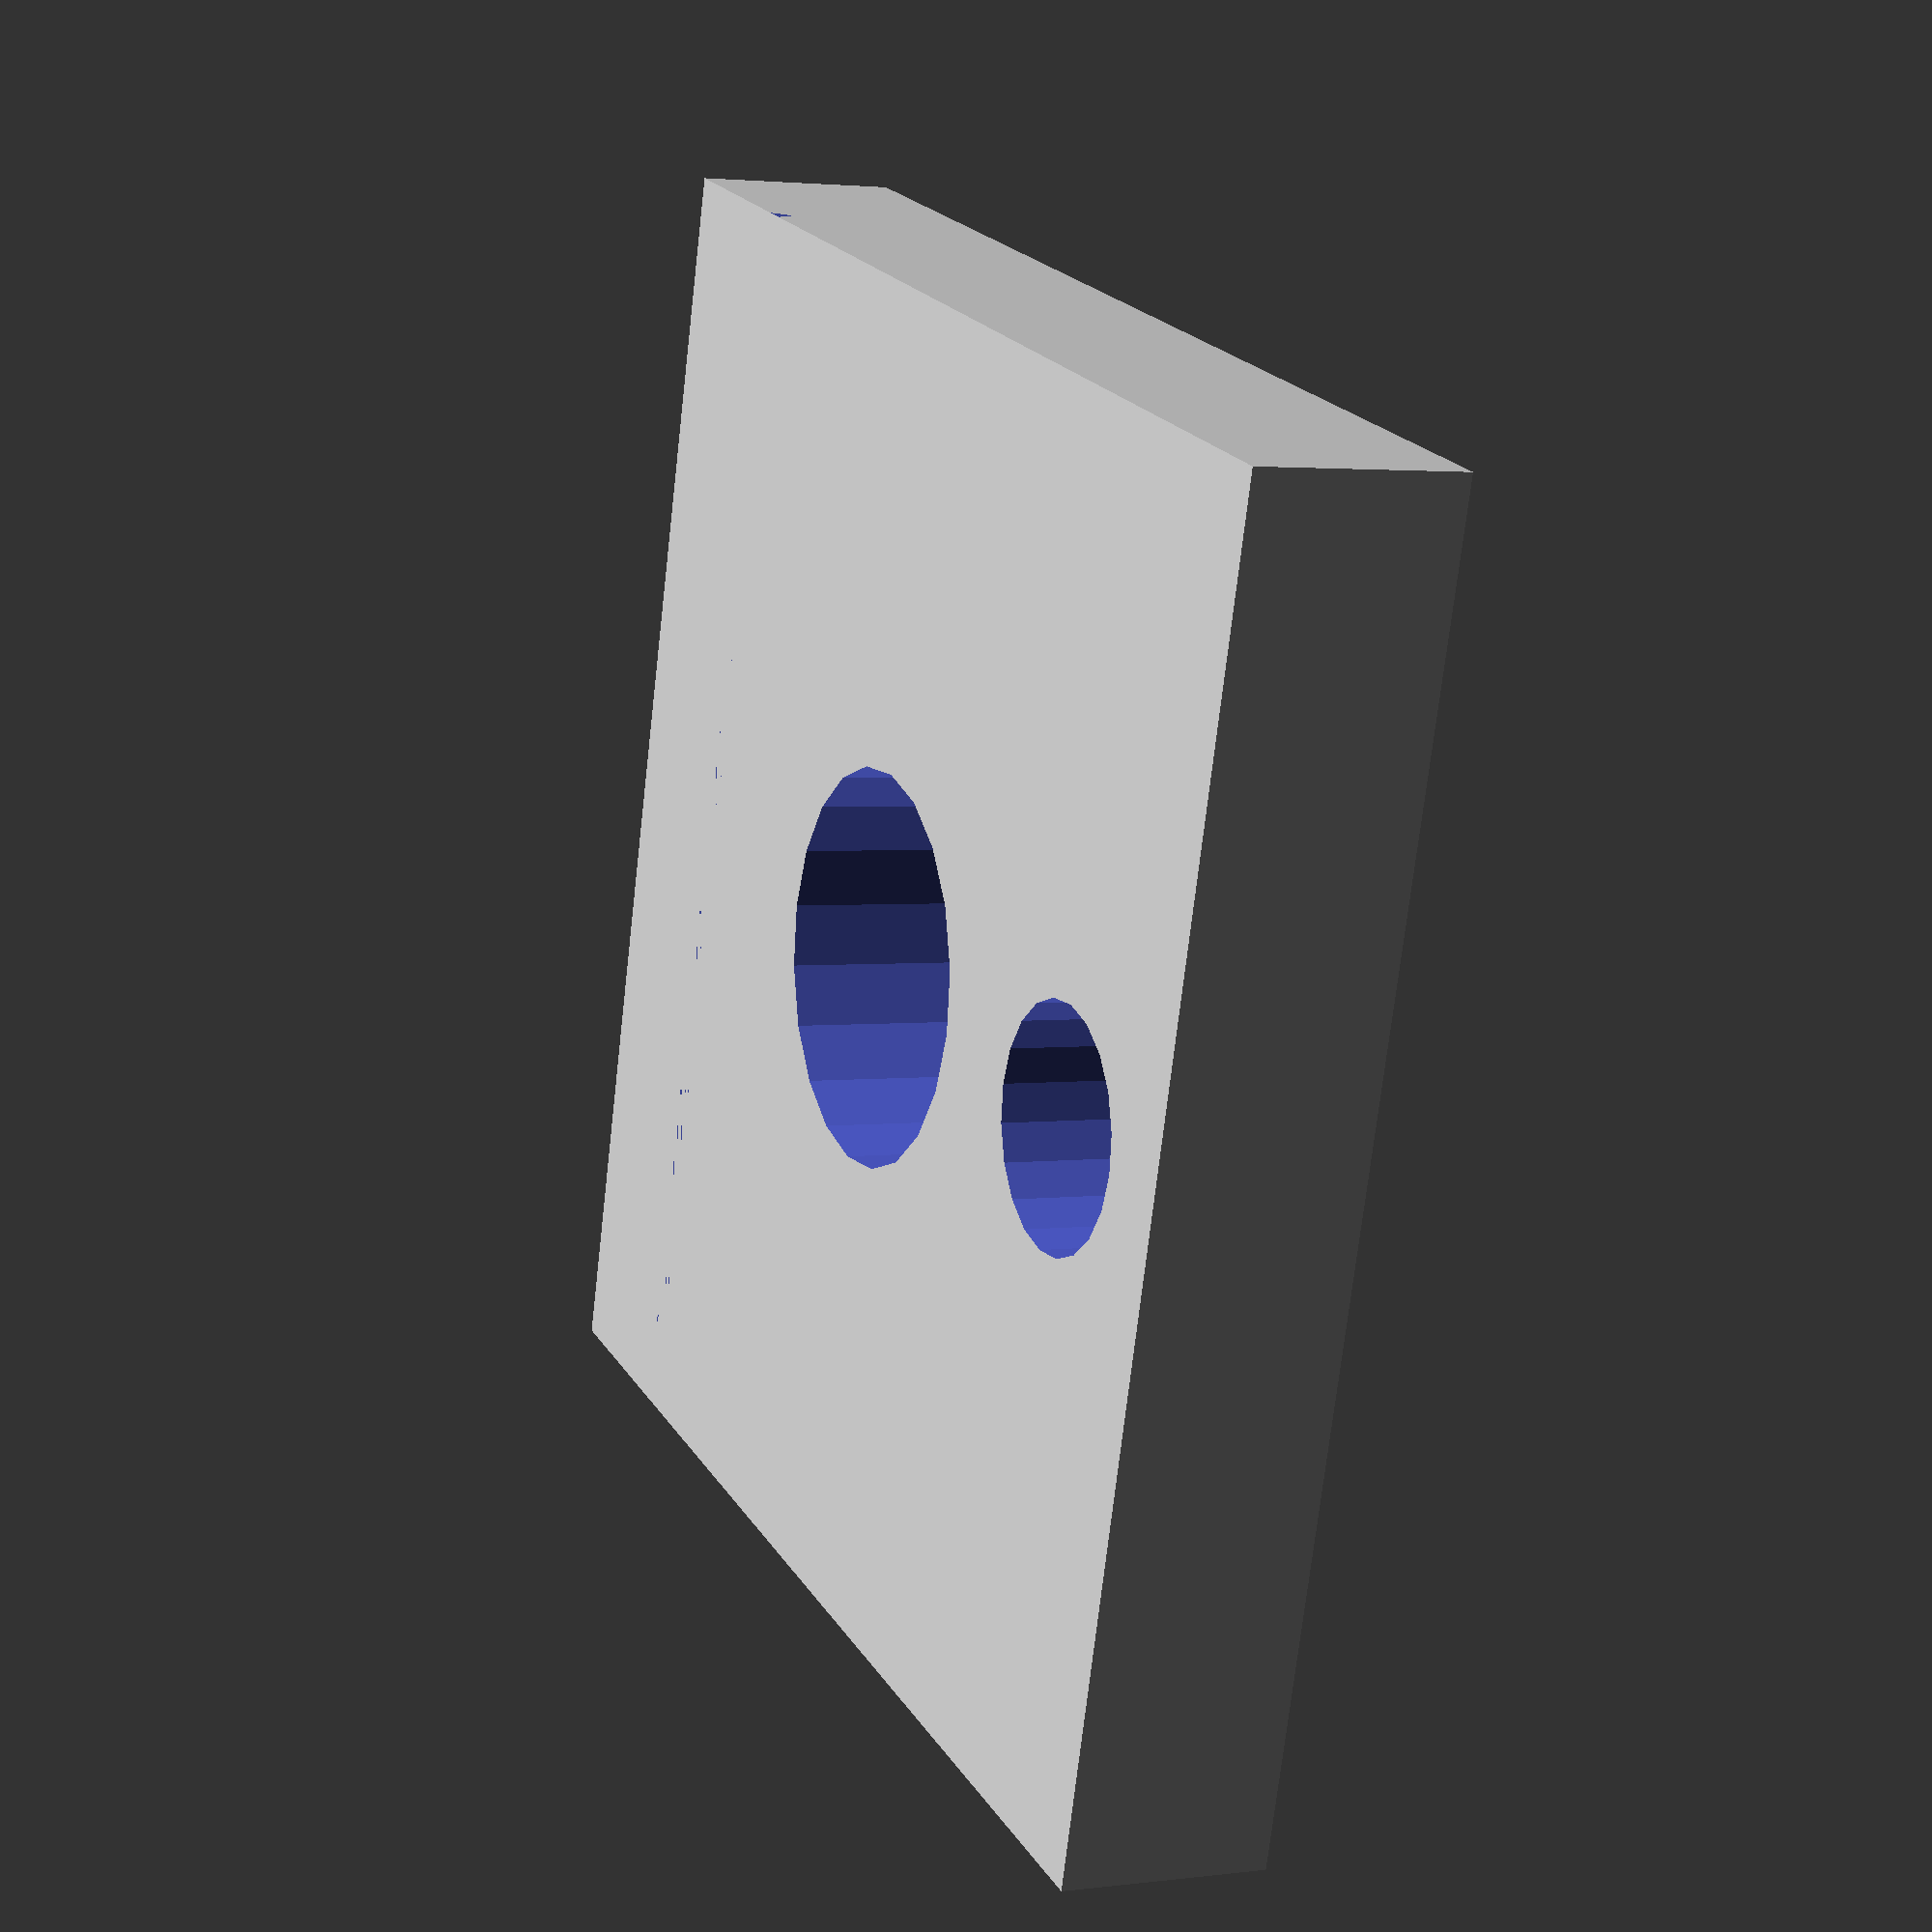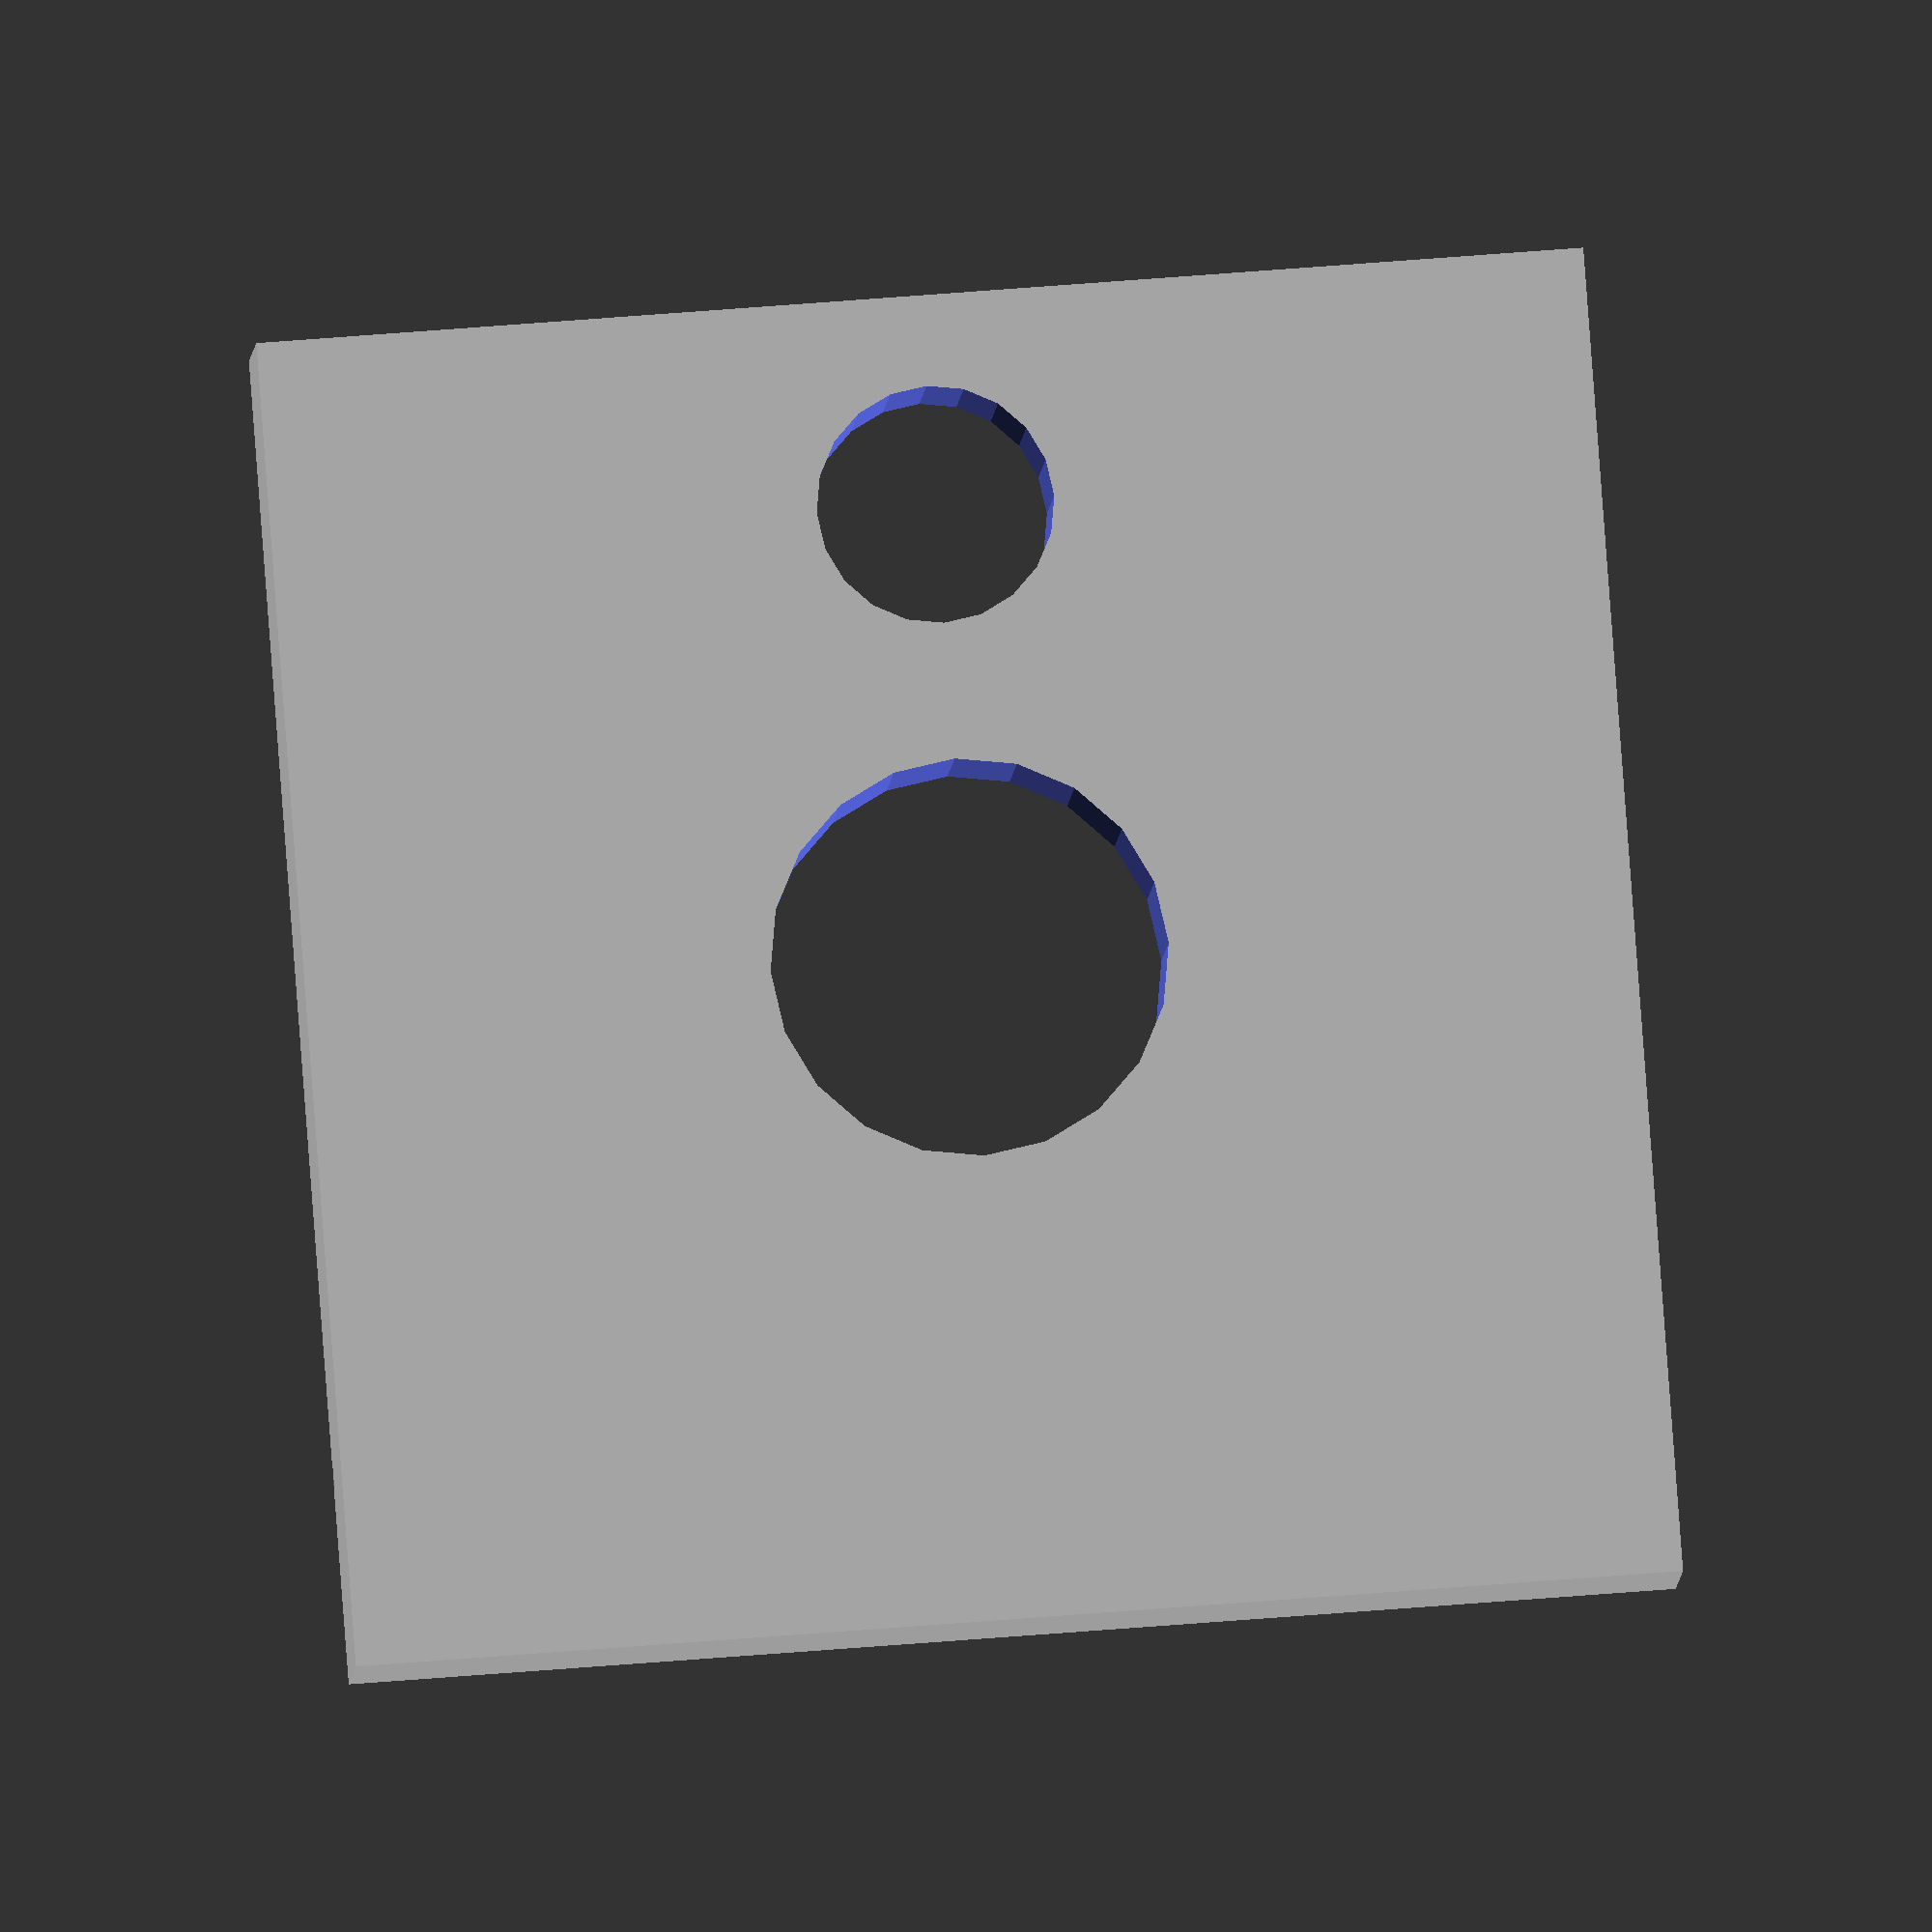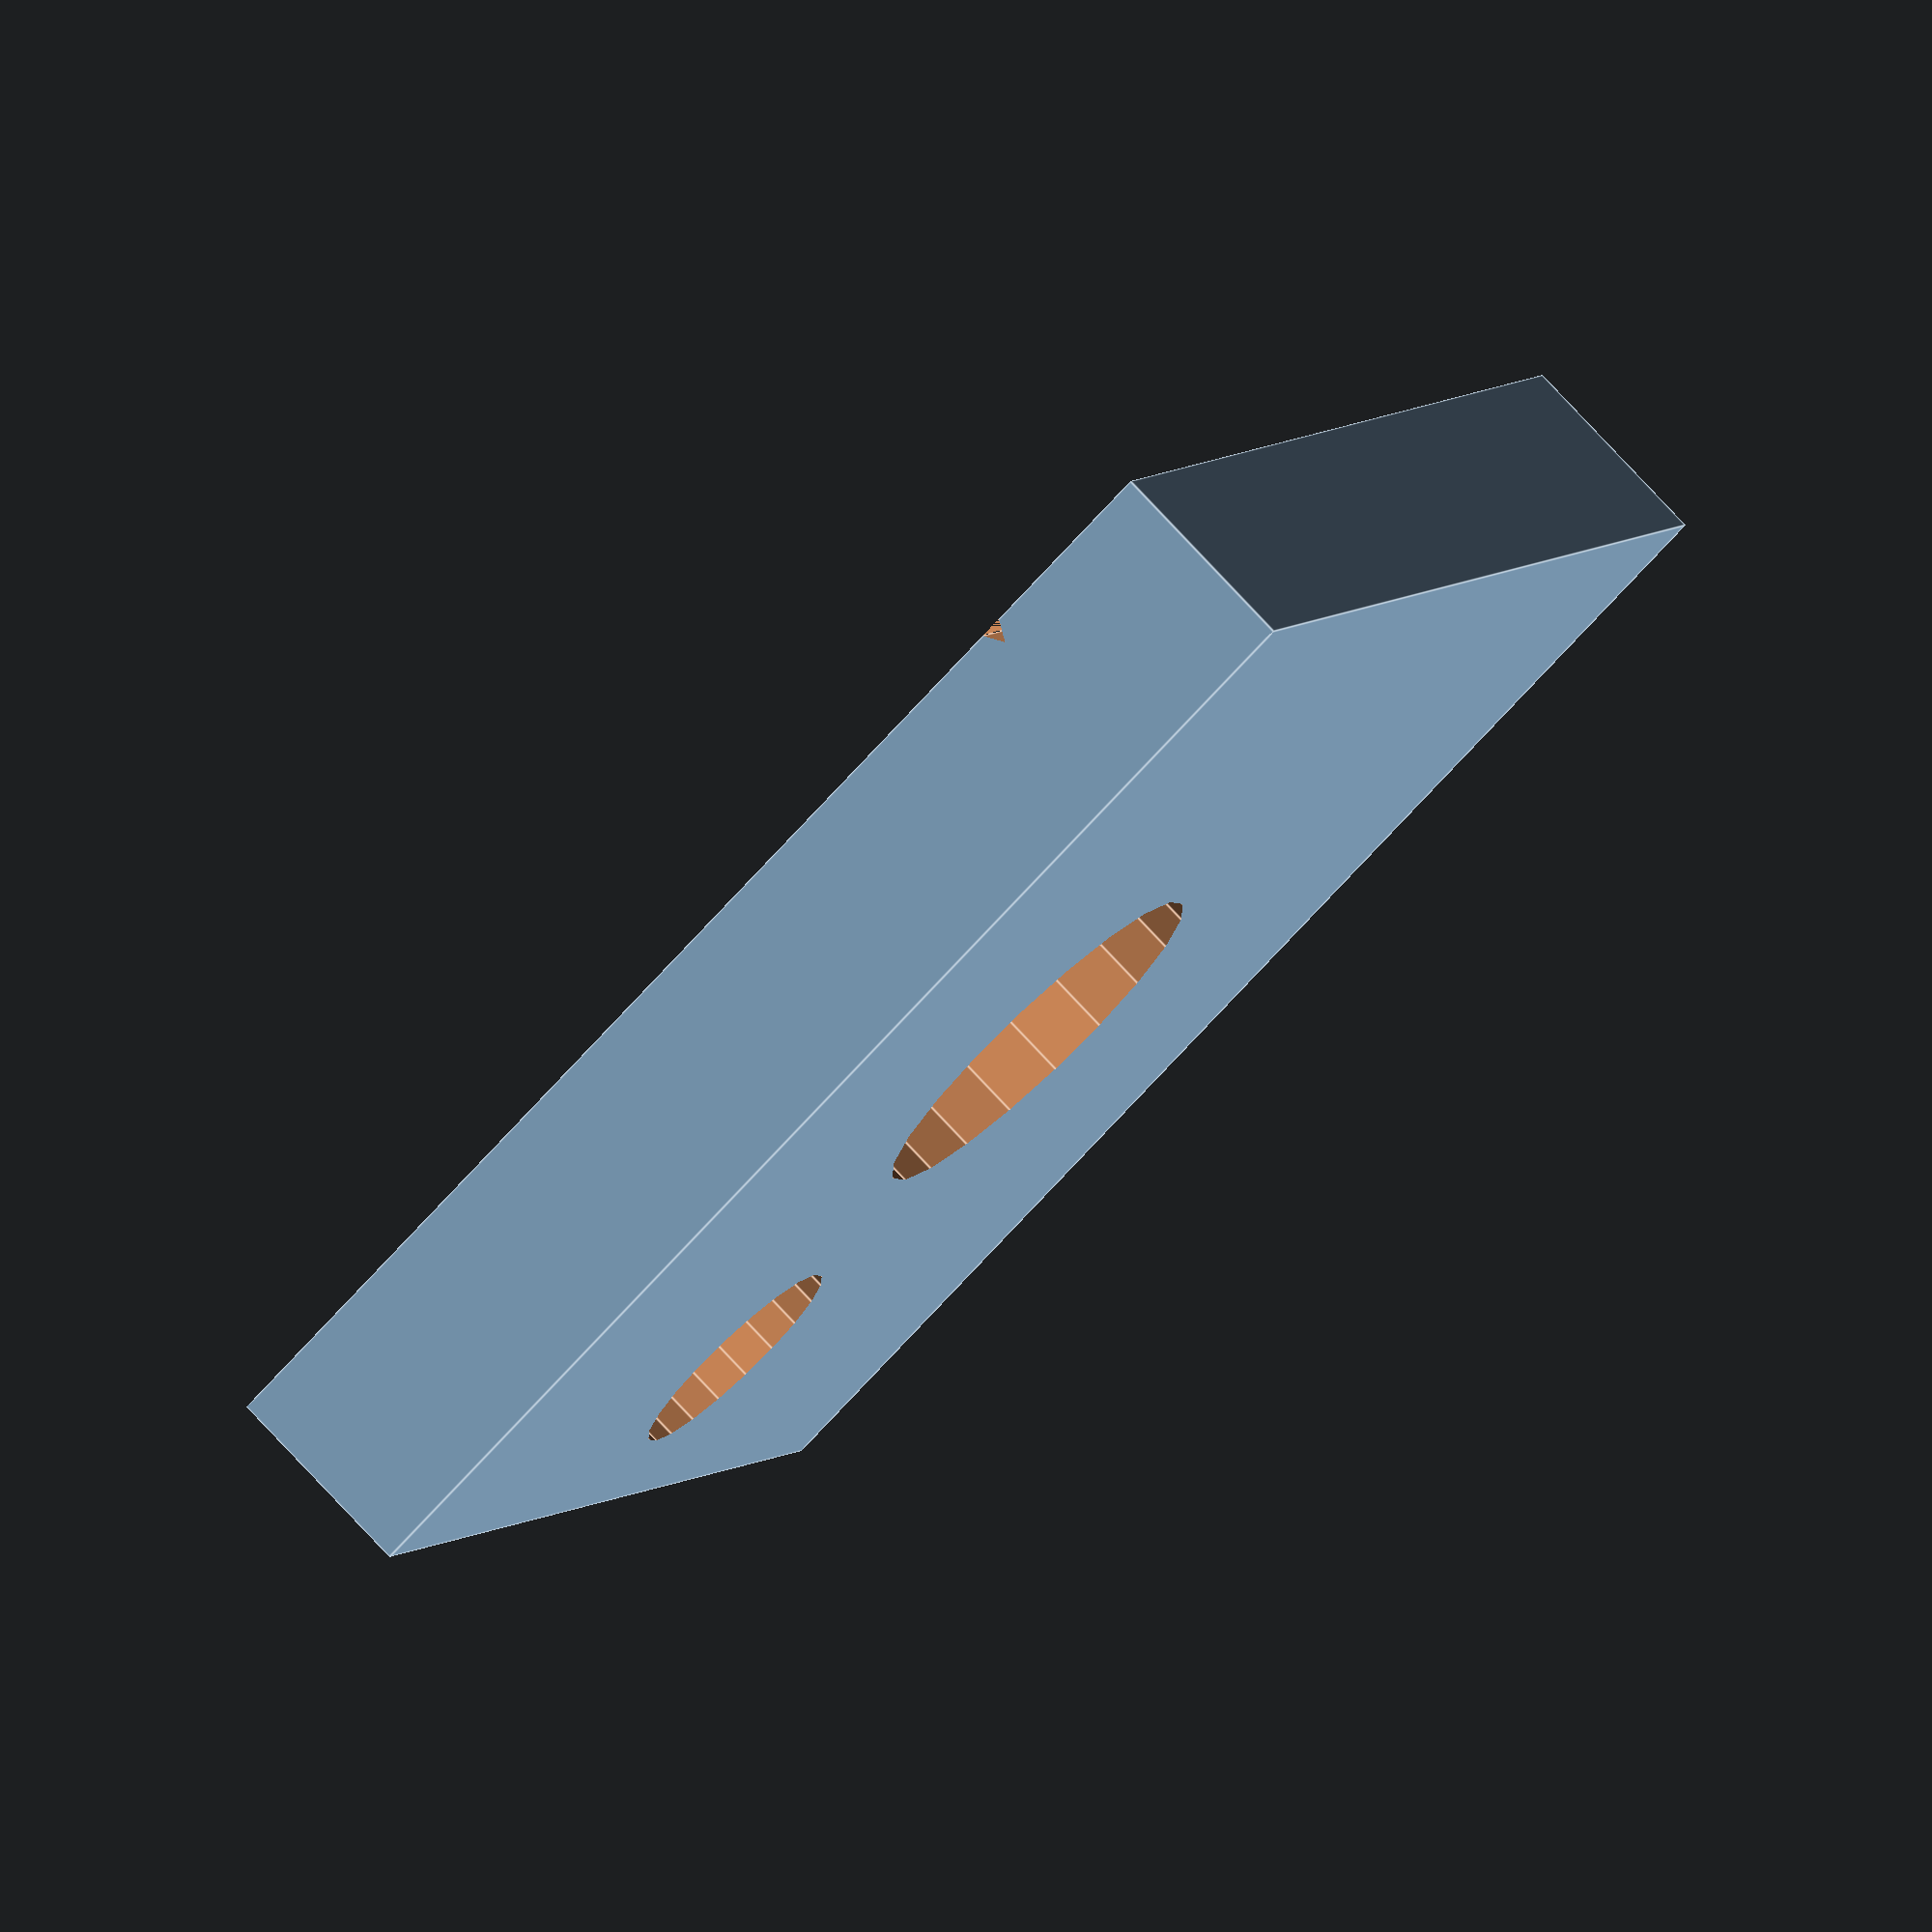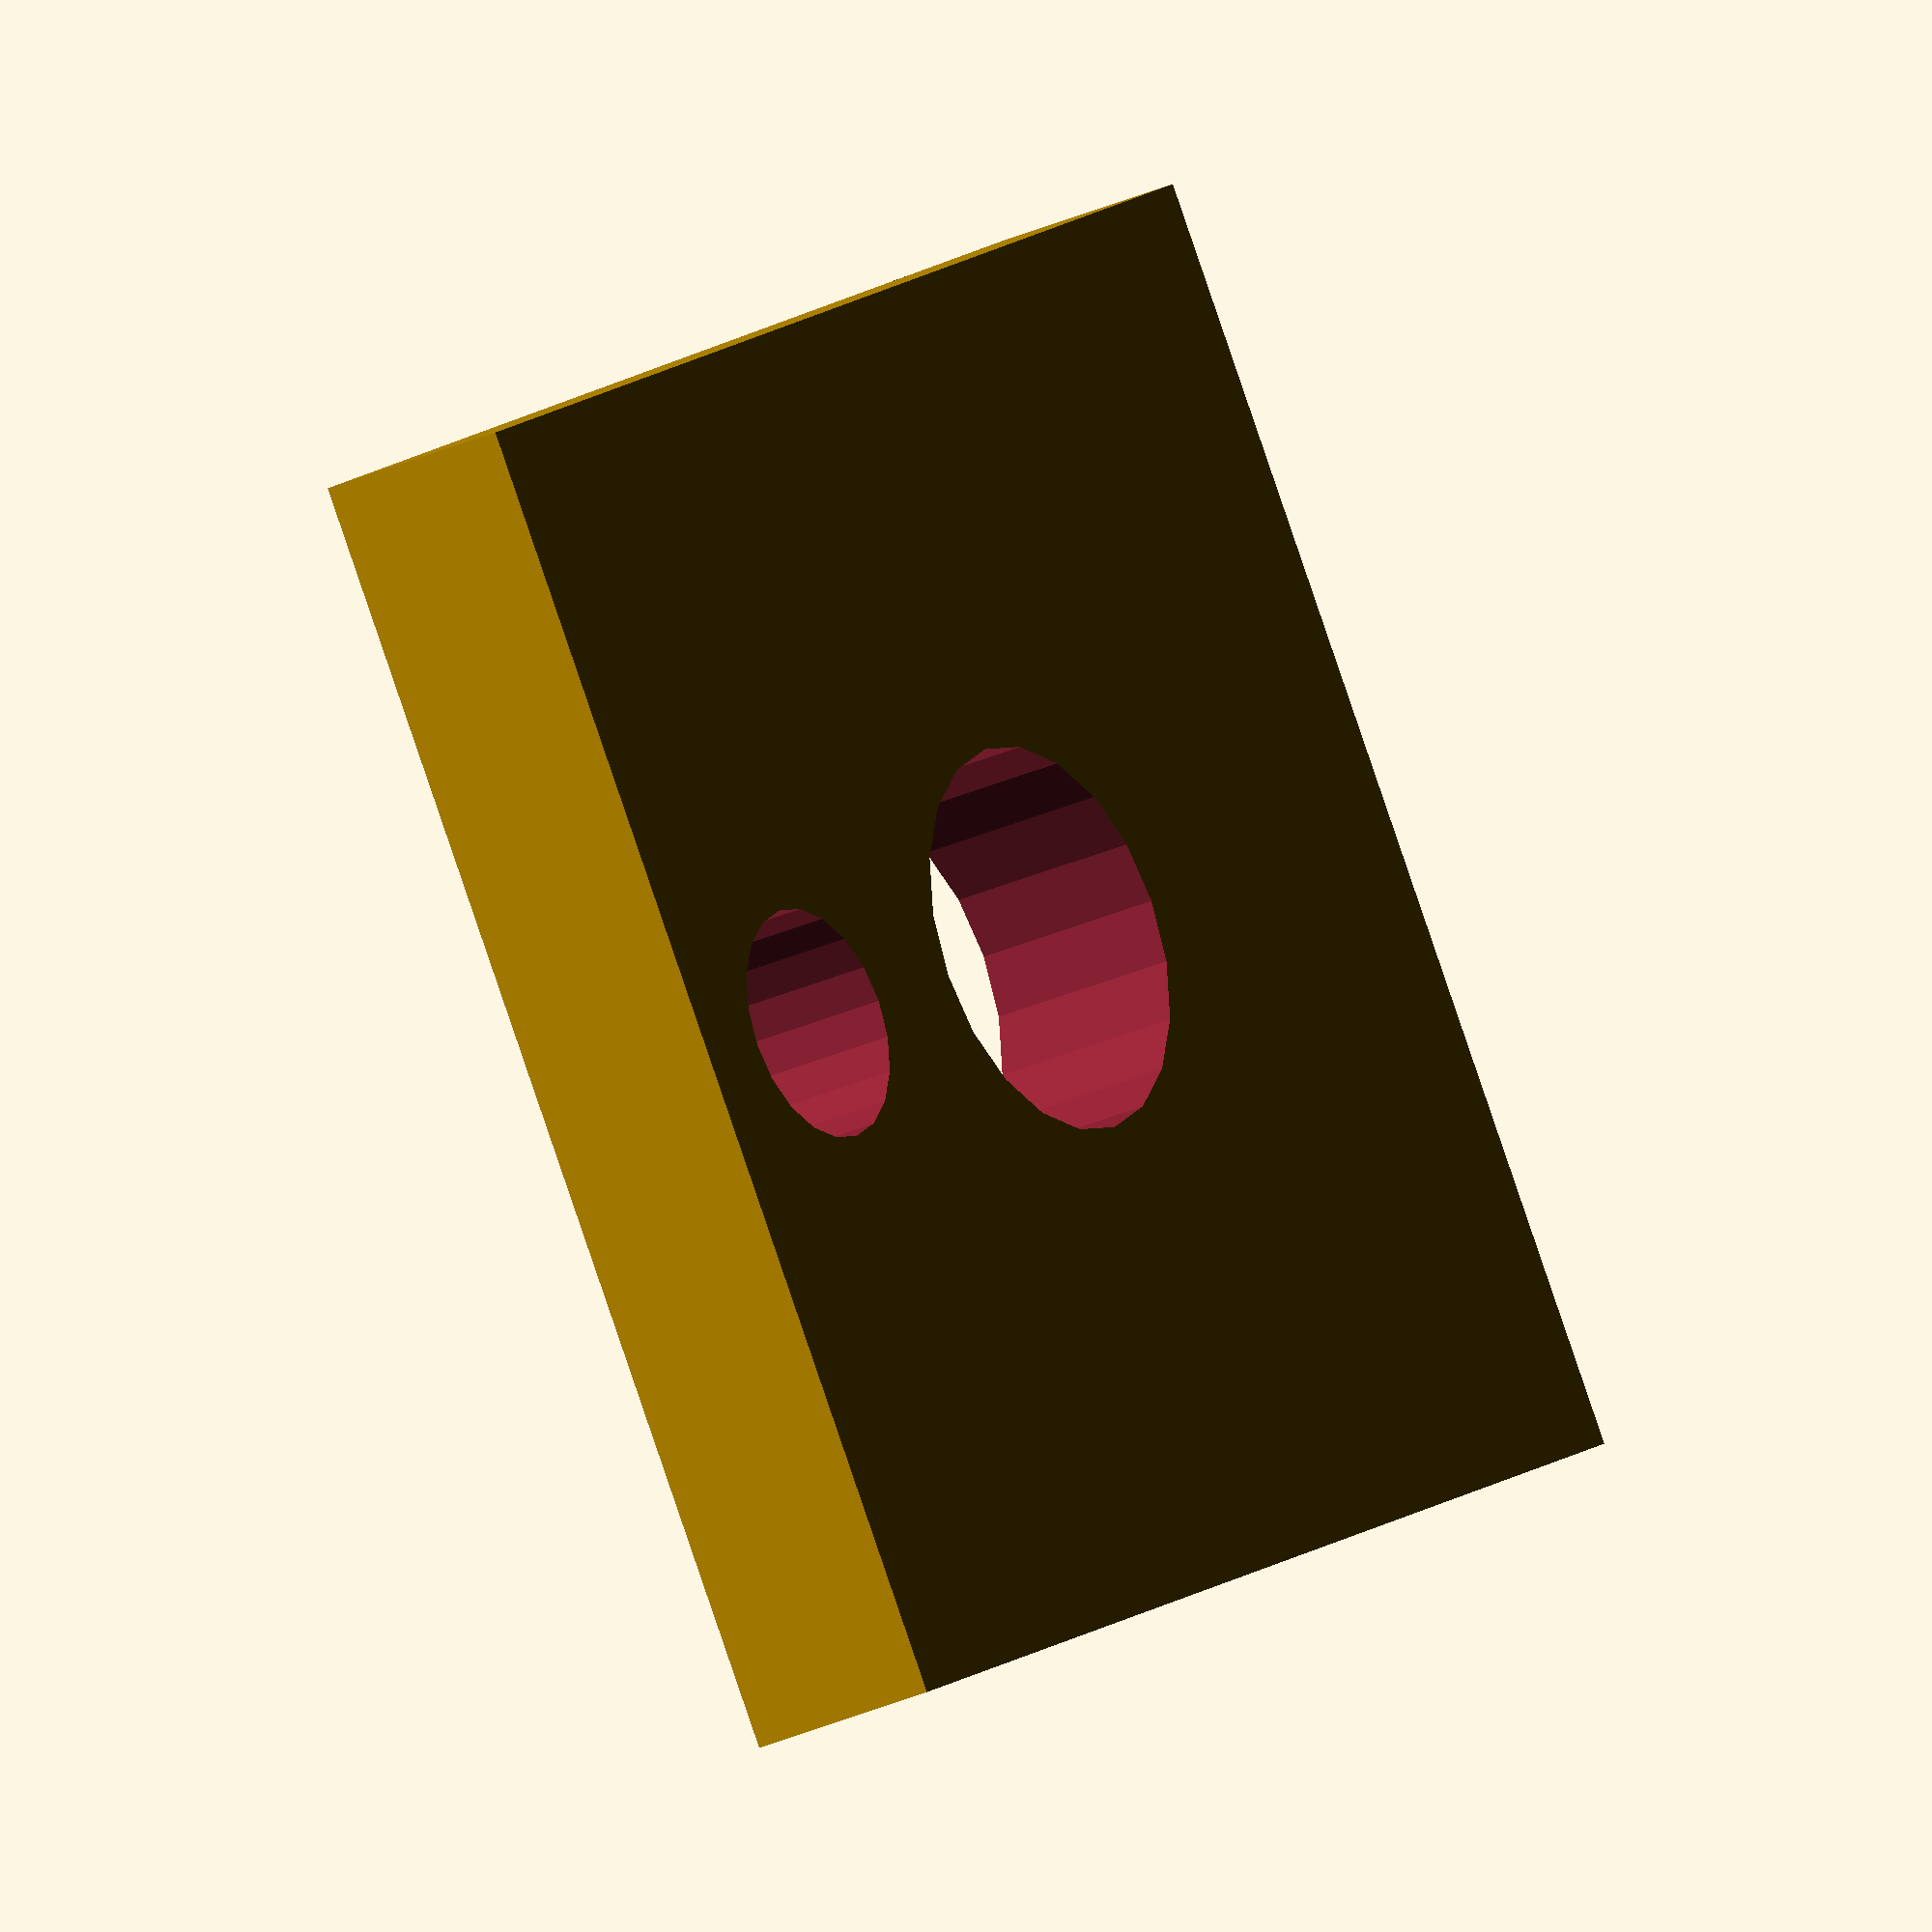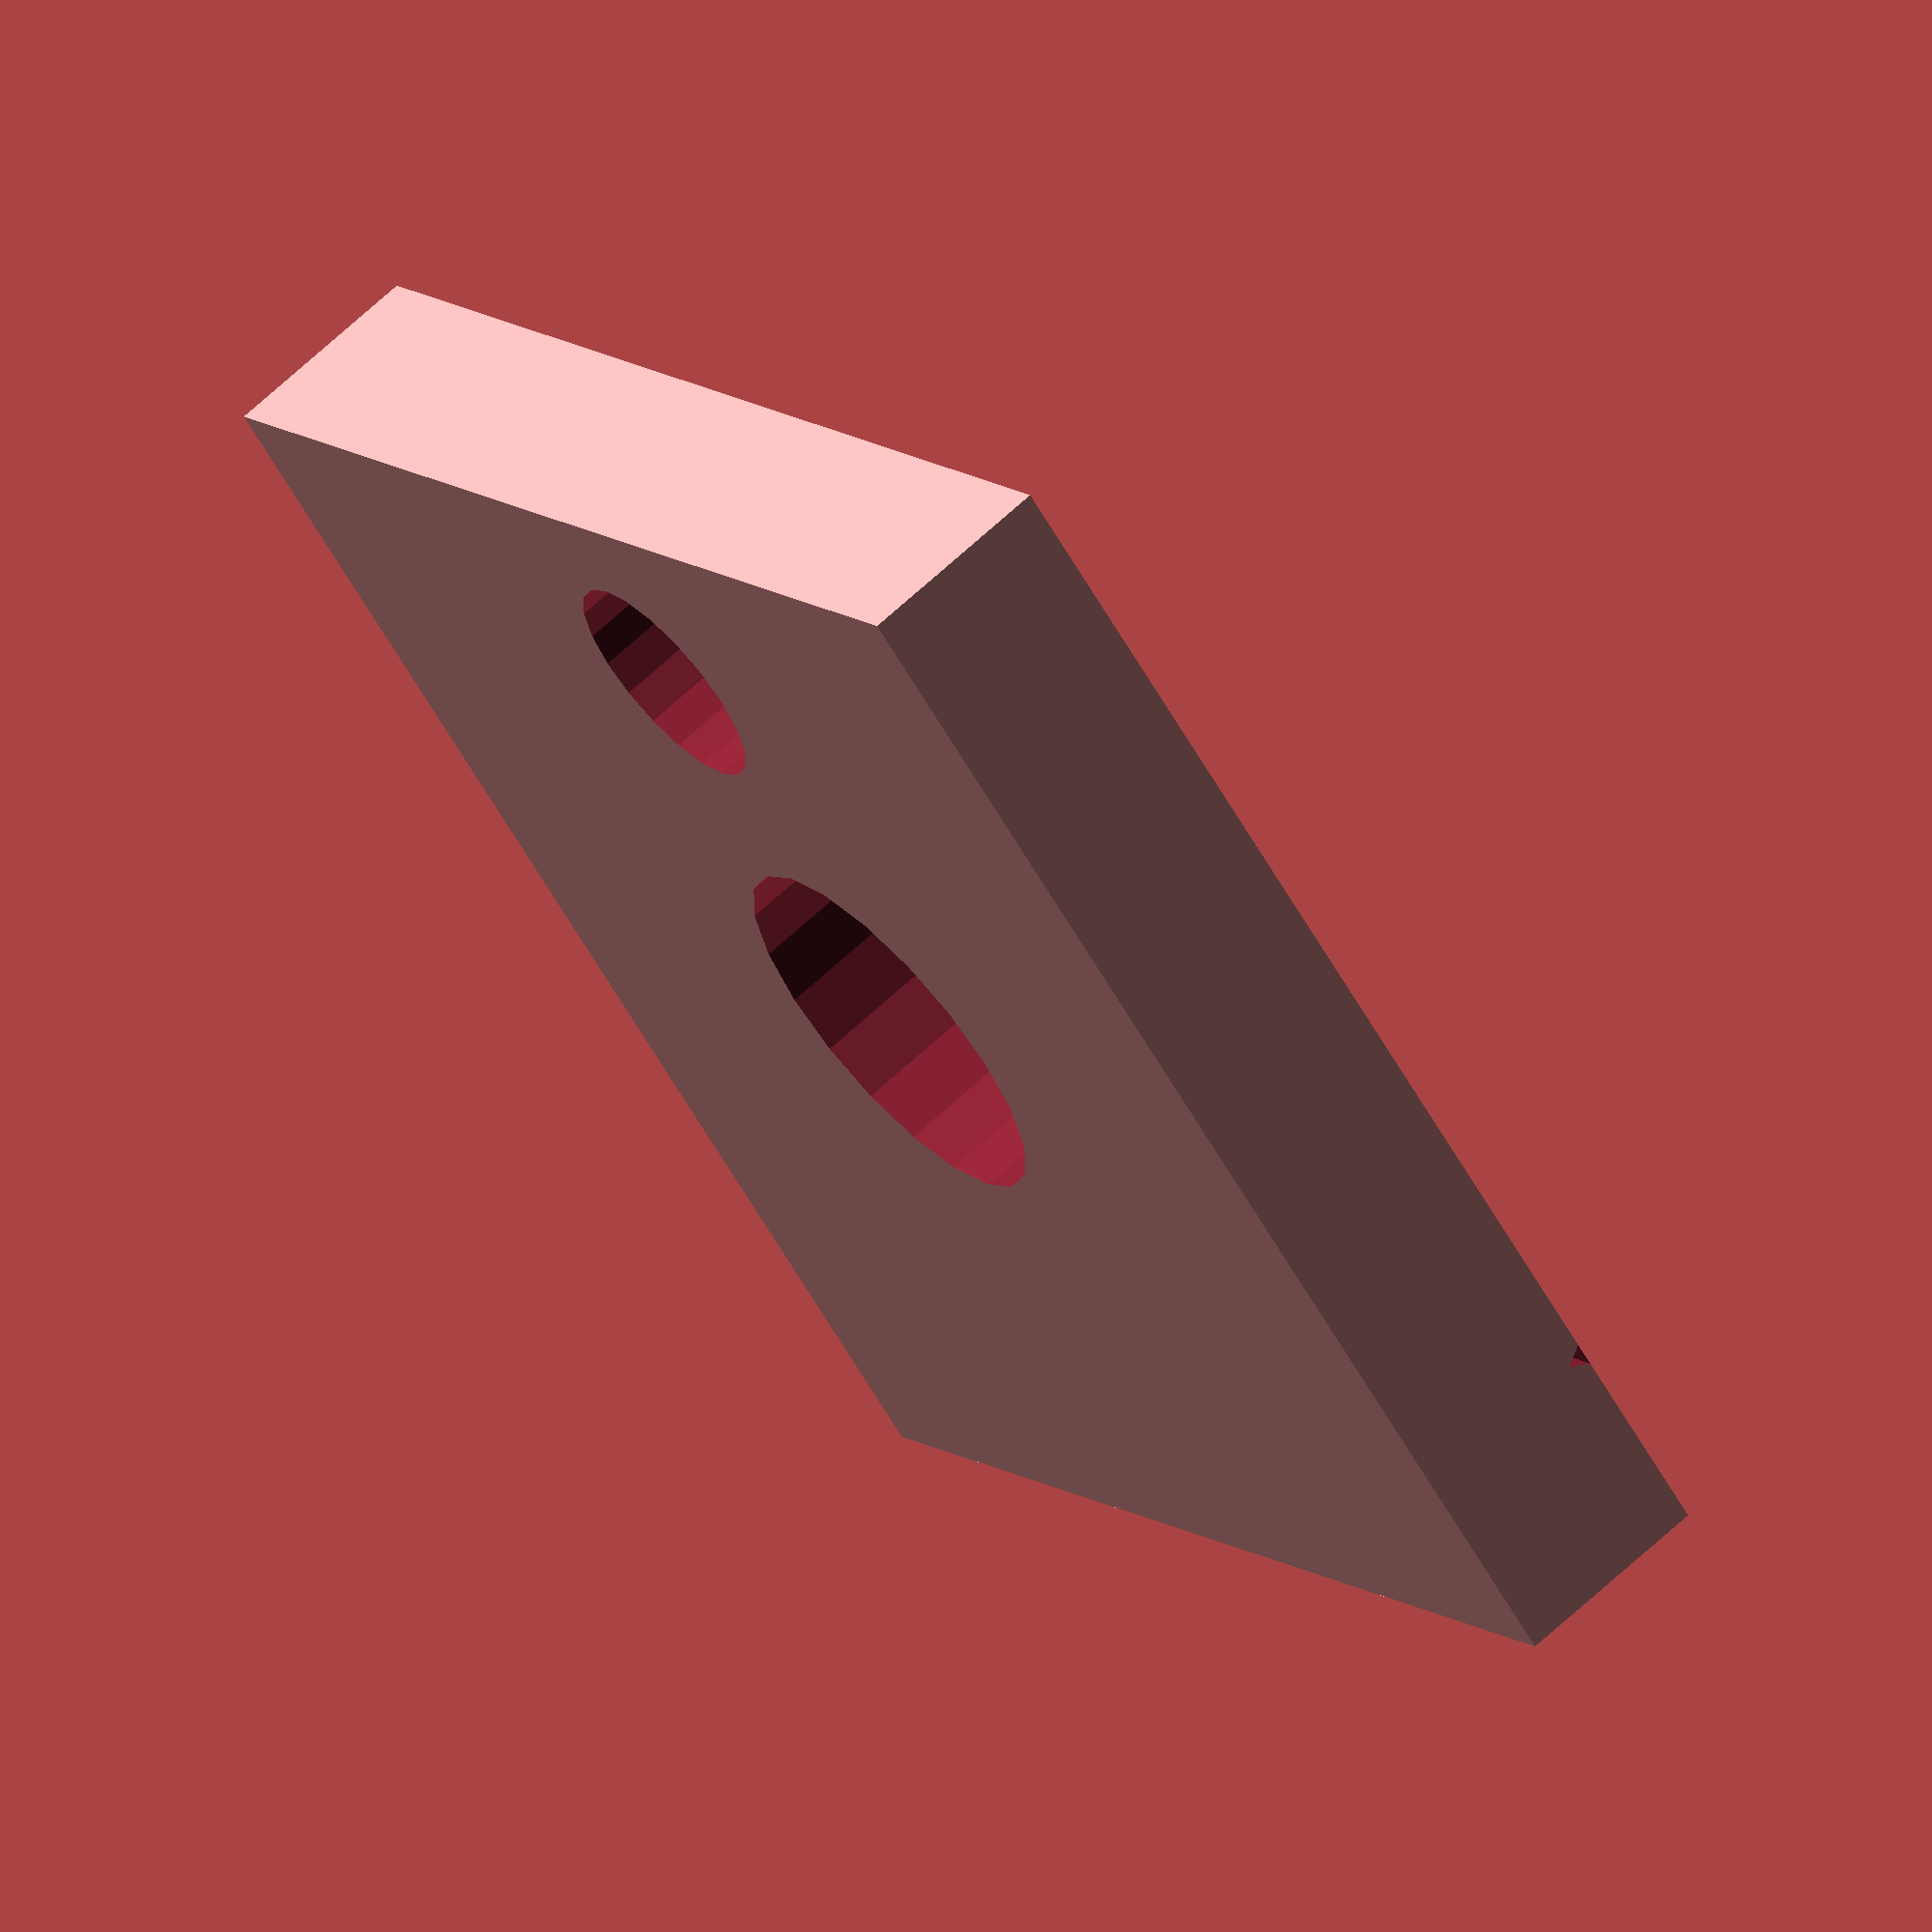
<openscad>

////////////////////////////////
//   pipete puller adapter    //
// a small 3d printed plate   //
// added to the pipete puller //
// so that is can hold        //
// thinner glass capillaries  //
// CC-BY-SA 4.0 Andre M Chagas//
//  20200214                  // 
////////////////////////////////


//variables
platex = 19;
platey = 19;
platez = 3;

centralHoleD = 5.5;
sideHoleD = 3.2;

sideHoleOff = 6.5;//(platey+sideHoleD)/4;

channelD = 0.2;

tolerance = 0.1;

$fn=20;
//code

difference(){
    cube([platex,platey,platez],center=true);
    union(){
        translate([0,0,-2]){
            cylinder(h=platez+2,d=centralHoleD+2*   tolerance);
            }//end translate


        translate([0,sideHoleOff,-2]){
            cylinder(h=platez+2,d=sideHoleD+2*      tolerance);
            }//end translate

        translate([-(platex+2)/2,-sideHoleOff,  (platez-channelD)/2]){
            rotate([0,90,0]){
                cylinder(h=platex+2,d=channelD+2*tolerance,$fn=3);
            }//end rotate
        }//end translate
    }//end union
}//end difference


</openscad>
<views>
elev=357.4 azim=106.3 roll=66.1 proj=p view=wireframe
elev=4.9 azim=4.3 roll=178.0 proj=o view=solid
elev=102.8 azim=295.0 roll=42.9 proj=o view=edges
elev=26.1 azim=122.5 roll=127.1 proj=o view=wireframe
elev=114.7 azim=226.1 roll=313.3 proj=o view=solid
</views>
